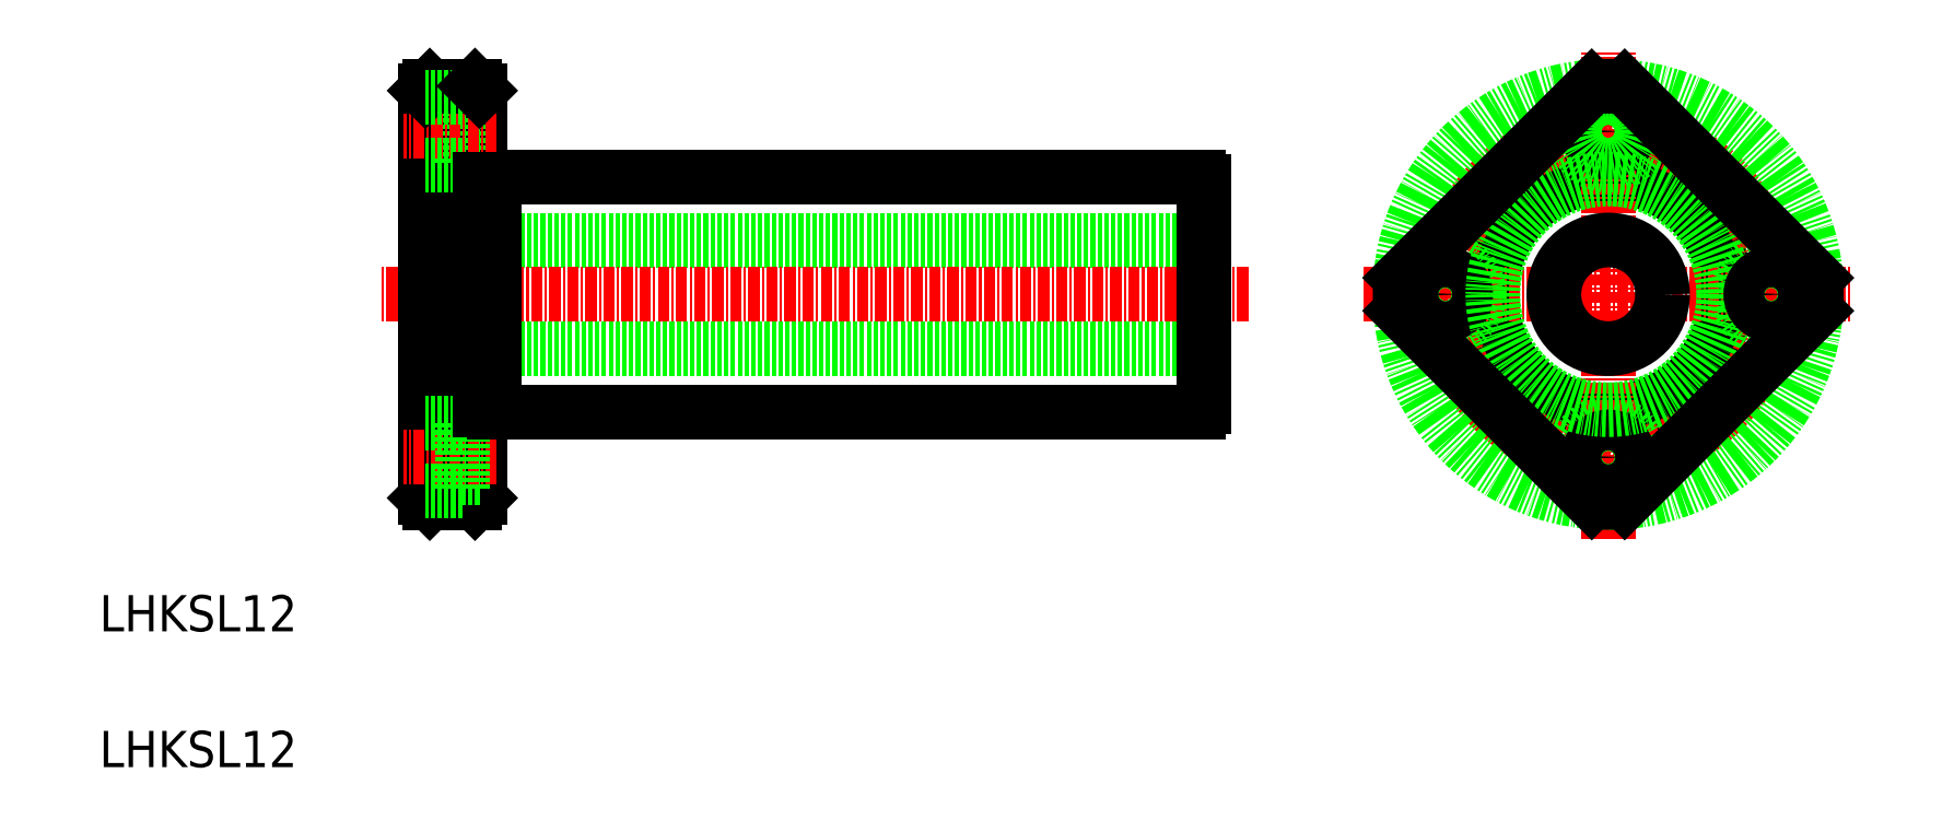
<metadata>
{"format":"dxf","ext":"dxf","renderer":"ezdxf+matplotlib","layout":"modelspace","background":"white","min_lineweight":24,"dpi":150}
</metadata>
<code>
0
SECTION
2
ENTITIES
0
LINE
8
0
10
322.5
20
201.5
30
0
11
400.4
21
201.5
31
0
0
LINE
8
0
10
400.9
20
194.5
30
0
11
314.9
21
194.5
31
0
0
LINE
8
0
10
322.5
20
175.5
30
0
11
400.4
21
175.5
31
0
0
LINE
8
0
10
400.9
20
182.5
30
0
11
314.9
21
182.5
31
0
0
LINE
8
CENTER
10
405.9
20
188.5
30
0
11
310
21
188.5
31
0
0
LINE
8
0
10
320.9
20
166
30
0
11
320.9
21
211
31
0
0
LINE
8
0
10
314.9
20
166
30
0
11
314.9
21
211
31
0
0
TEXT
8
0
10
278.9
20
136.2
30
0
40
4
1
LHKSL12
0
TEXT
8
0
10
278.9
20
151.2
30
0
40
4
1
LHKSL12
0
LINE
8
0
10
320.4
20
165.5
30
0
11
315.4
21
165.5
31
0
0
LINE
8
0
10
315.4
20
165.5
30
0
11
314.9
21
166
31
0
0
LINE
8
0
10
320.4
20
165.5
30
0
11
320.9
21
166
31
0
0
LINE
8
0
10
320.9
20
172.7
30
0
11
319
21
172.7
31
0
0
LINE
8
0
10
320.9
20
168.2
30
0
11
319
21
168.2
31
0
0
LINE
8
CENTER
10
322.9
20
170.5
30
0
11
312.6
21
170.5
31
0
0
LINE
8
0
10
319
20
174.2
30
0
11
319
21
166.7
31
0
0
LINE
8
0
10
319
20
166.7
30
0
11
314.9
21
166.7
31
0
0
LINE
8
0
10
319
20
174.2
30
0
11
314.9
21
174.2
31
0
0
LINE
8
0
10
319
20
210.2
30
0
11
319
21
202.7
31
0
0
LINE
8
0
10
322.5
20
175.5
30
0
11
322.5
21
201.5
31
0
0
LINE
8
0
10
320.9
20
175.7
30
0
11
322.5
21
175.7
31
0
0
LINE
8
0
10
336.6
20
175.5
30
0
11
336.6
21
175.5
31
0
0
LINE
8
0
10
320.9
20
208.7
30
0
11
319
21
208.7
31
0
0
LINE
8
0
10
320.9
20
204.2
30
0
11
319
21
204.2
31
0
0
LINE
8
CENTER
10
322.9
20
206.5
30
0
11
312.6
21
206.5
31
0
0
LINE
8
0
10
319
20
202.7
30
0
11
314.9
21
202.7
31
0
0
LINE
8
0
10
320.9
20
201.2
30
0
11
322.5
21
201.2
31
0
0
LINE
8
0
10
352.2
20
175.5
30
0
11
352.2
21
175.5
31
0
0
LINE
8
0
10
320.4
20
211.5
30
0
11
315.4
21
211.5
31
0
0
LINE
8
0
10
315.4
20
211.5
30
0
11
314.9
21
211
31
0
0
LINE
8
0
10
319
20
210.2
30
0
11
314.9
21
210.2
31
0
0
LINE
8
0
10
320.4
20
211.5
30
0
11
320.9
21
211
31
0
0
LINE
8
0
10
400.9
20
176
30
0
11
400.9
21
200.9
31
0
0
ARC
8
0
10
399.8
20
176.6
30
0
40
1.3
50
297.8
51
332.2
0
ARC
8
0
10
399.8
20
200.3
30
0
40
1.3
50
27.8
51
62.2
0
CIRCLE
8
0
10
445.6
20
188.5
30
0
40
13
0
CIRCLE
8
CENTER
10
445.6
20
188.5
30
0
40
18
0
LINE
8
CENTER
10
445.6
20
161.5
30
0
11
445.6
21
215.5
31
0
0
CIRCLE
8
0
10
445.6
20
188.5
30
0
40
23
0
CIRCLE
8
0
10
445.6
20
170.5
30
0
40
3.75
0
CIRCLE
8
0
10
445.6
20
170.5
30
0
40
2.25
0
LINE
8
CENTER
10
418.6
20
188.5
30
0
11
472.6
21
188.5
31
0
0
CIRCLE
8
0
10
445.6
20
206.5
30
0
40
2.25
0
CIRCLE
8
0
10
445.6
20
206.5
30
0
40
3.75
0
CIRCLE
8
0
10
427.6
20
188.5
30
0
40
3.75
0
CIRCLE
8
0
10
427.6
20
188.5
30
0
40
2.25
0
CIRCLE
8
0
10
445.6
20
188.5
30
0
40
6
0
CIRCLE
8
0
10
445.6
20
188.5
30
0
40
12.75
0
CIRCLE
8
0
10
463.6
20
188.5
30
0
40
3.75
0
CIRCLE
8
0
10
463.6
20
188.5
30
0
40
2.25
0
LINE
8
0
10
468.5
20
190.3
30
0
11
447.4
21
211.4
31
0
0
LINE
8
0
10
443.8
20
165.5
30
0
11
422.7
21
186.6
31
0
0
LINE
8
0
10
443.8
20
211.4
30
0
11
422.7
21
190.3
31
0
0
LINE
8
0
10
468.5
20
186.6
30
0
11
447.4
21
165.5
31
0
0
ARC
8
0
10
445.6
20
188.5
30
0
40
23
50
85.46
51
94.54
0
ARC
8
0
10
445.6
20
188.5
30
0
40
23
50
175.5
51
184.5
0
ARC
8
0
10
445.6
20
188.5
30
0
40
23
50
265.5
51
274.5
0
ARC
8
0
10
445.6
20
188.5
30
0
40
23
50
355.5
51
4.541
0
ENDSEC
0
EOF

</code>
